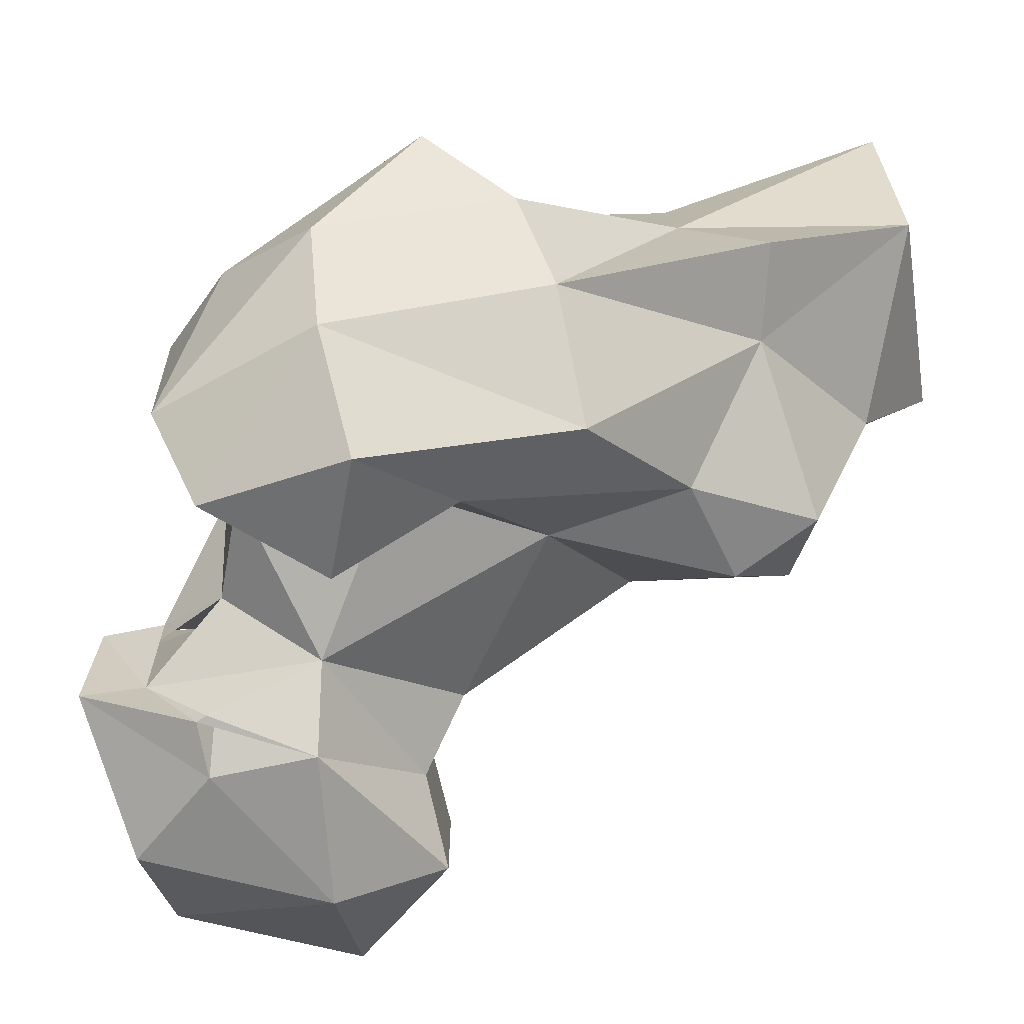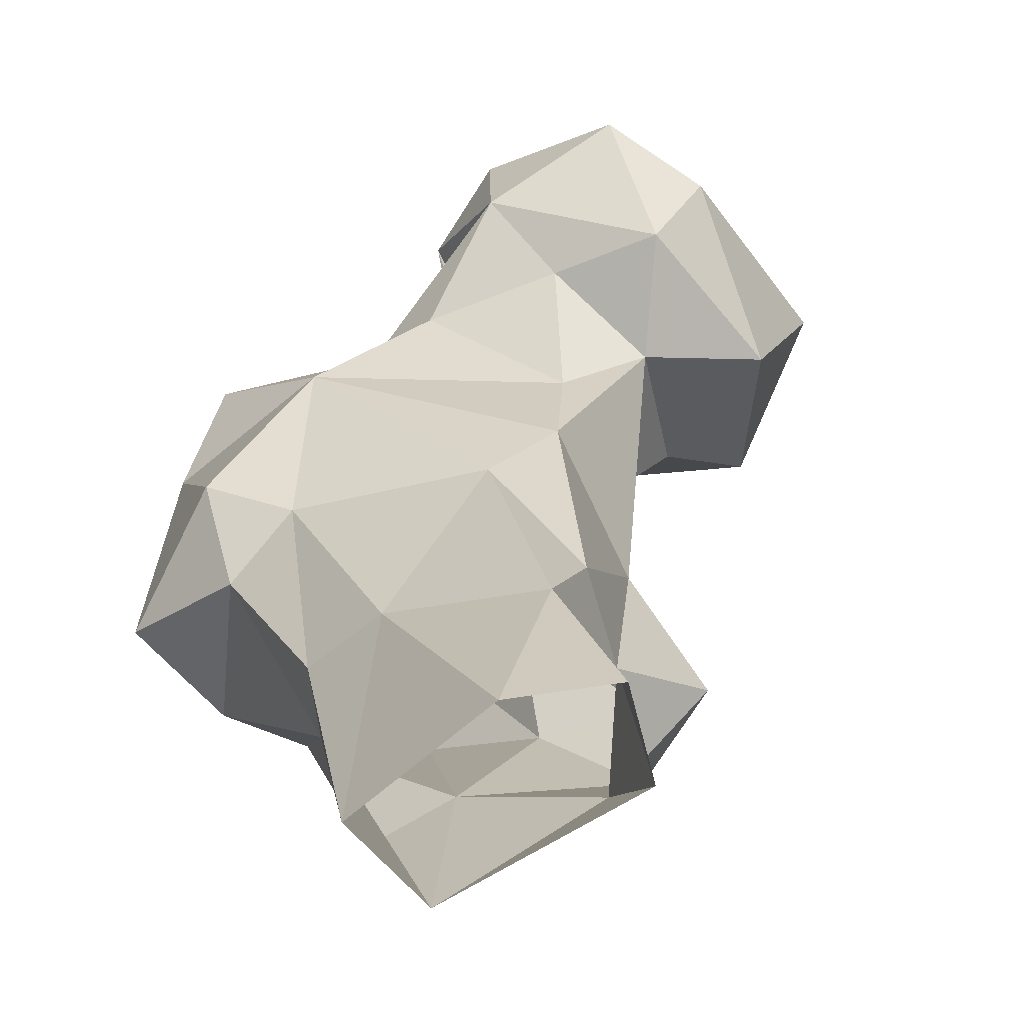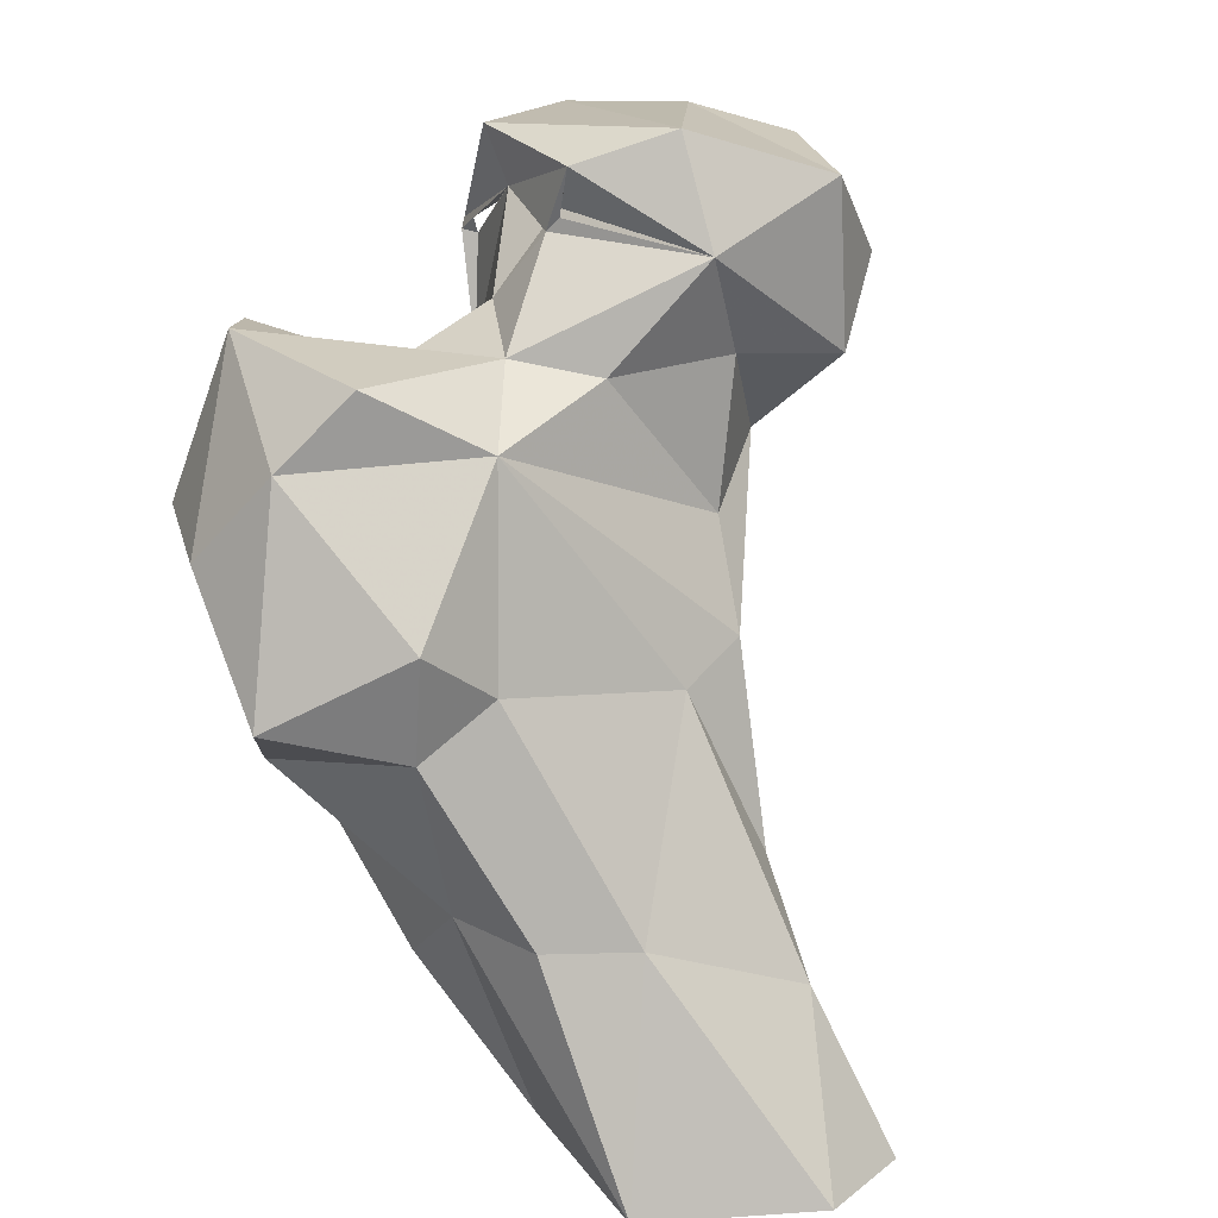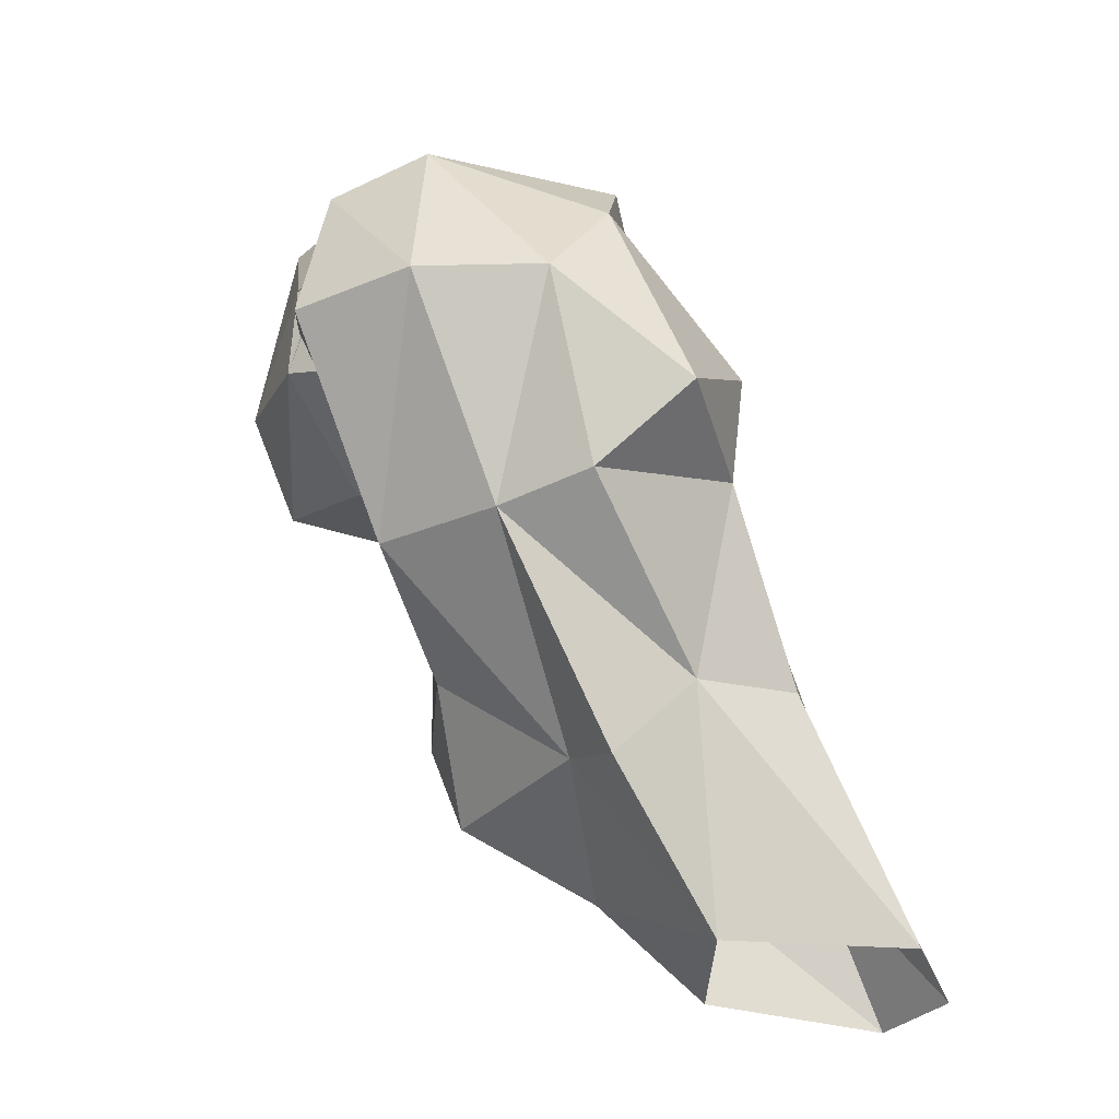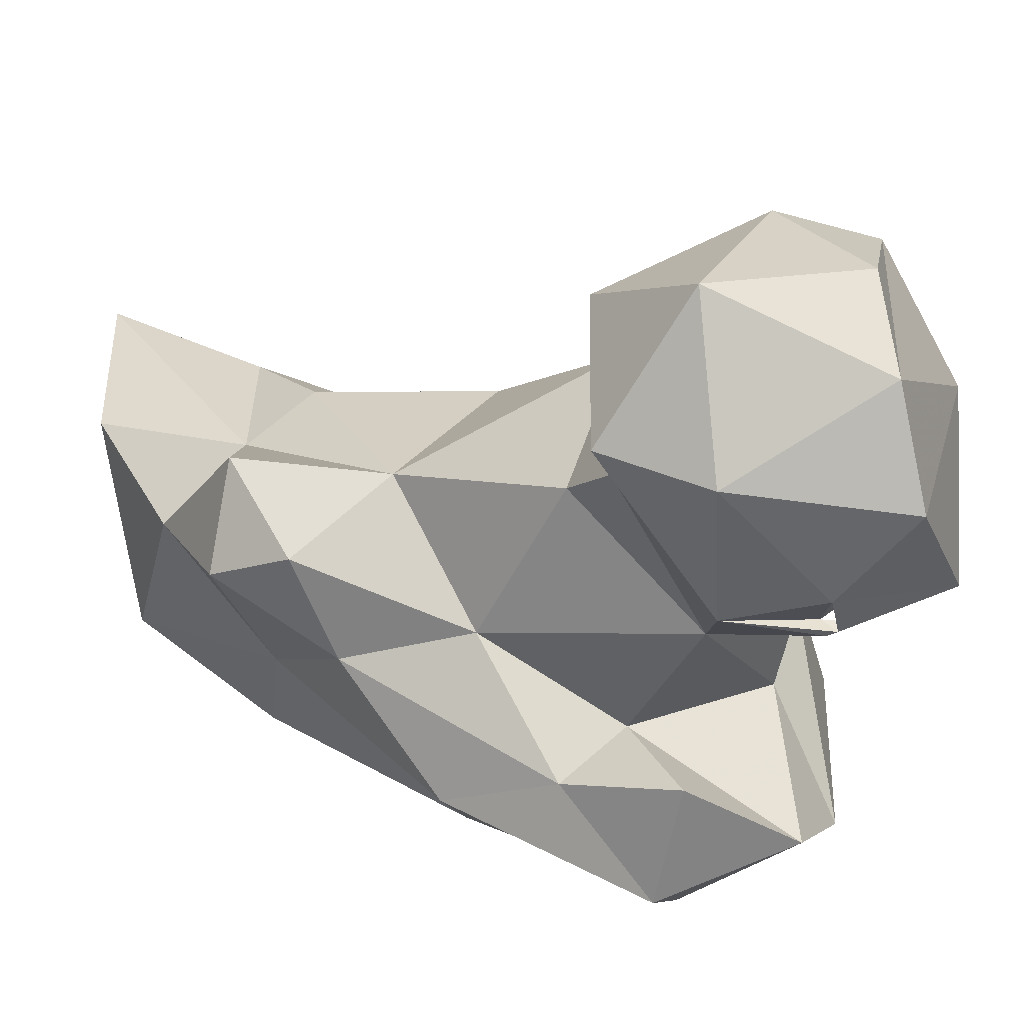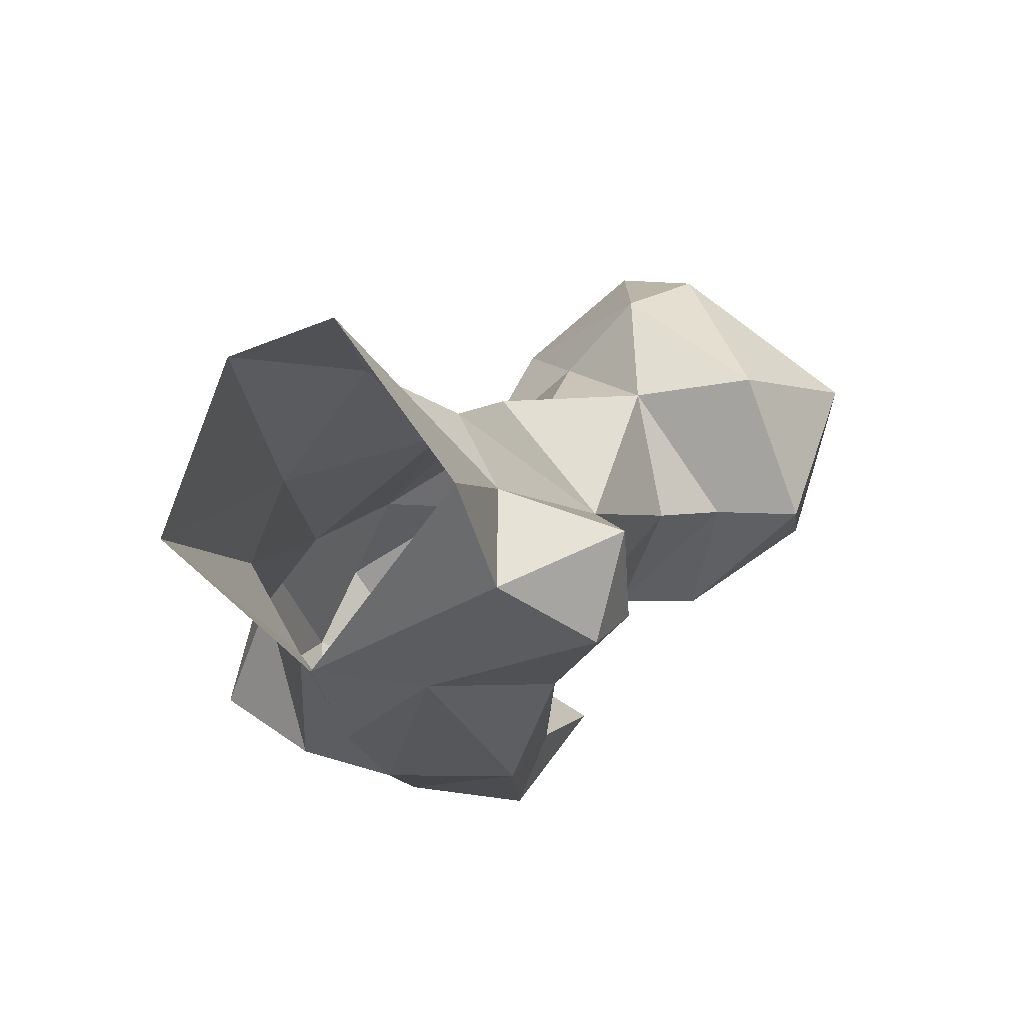
<metadata>
{"format":"obj","ext":"obj","renderer":"f3d","projection":"perspective","resolution":1024,"background":"white","views":[{"elev":-77.7,"azim":103.3,"up":"+Y"},{"elev":53.2,"azim":166.5,"up":"+Y"},{"elev":25.9,"azim":130.6,"up":"+Z"},{"elev":-26.5,"azim":60.9,"up":"+Z"},{"elev":-38.4,"azim":-78.1,"up":"+Y"},{"elev":-72.3,"azim":-156.0,"up":"+Z"}]}
</metadata>
<code>
v 373.8 256.5 0.1628
v 381.5 275.7 0.1119
v 352 268.7 1.227
v 355.7 289.3 0.04423
v 367 289.8 0.4941
v 357.9 279.4 17.85
v 367.3 243.5 19.17
v 353.9 254.2 9.322
v 379.9 251 24.8
v 377.3 242.6 16.07
v 350.6 261.2 19.41
v 372.8 270.1 25.12
v 380.4 262.8 25.51
v 347.7 241.2 17.51
v 352.1 269 26.61
v 340.1 250.6 21.3
v 344.3 239.1 27.28
v 355.7 233.9 29.85
v 380.1 228 38.4
v 357.6 262.6 45.45
v 344 248.5 38.31
v 366.5 221.7 38.68
v 377.8 255.8 50.11
v 388.6 234.3 40.49
v 385.6 252.3 44.72
v 349.4 262.9 48.49
v 362.7 219.6 52.19
v 354.2 234.1 45.19
v 391 227.9 60.56
v 383.1 216.4 61.1
v 396.3 241.5 48.56
v 371 209.3 60.33
v 335.3 252.8 64.17
v 338.3 238.8 58
v 346.1 257.2 59.22
v 364.3 226.9 59.28
v 386 253.7 56.96
v 371.5 250.5 71.85
v 359.1 214.9 65.66
v 387.8 236.7 71.25
v 348.6 226.2 70.03
v 332 234.6 63.55
v 342.9 256.6 75.42
v 322.9 230.3 63.22
v 321.6 249.1 63.7
v 369.3 213.5 76.28
v 366.2 231.3 74.86
v 377.8 220.6 79.28
v 340.3 221.5 72.22
v 323.9 224.3 74.78
v 312.1 239.5 75.6
v 357.3 251.9 75.84
v 331.8 262 73.66
v 324.2 259.4 81.99
v 381.1 241.6 79.14
v 355.3 235.1 79.68
v 340.4 222.2 83.41
v 363.6 244.4 77.89
v 347.6 257.4 86.91
v 332.3 261.1 92.31
v 348.7 231.4 89.03
v 323 234 92.73
v 346.7 222.8 82.17
v 332.9 225.2 93.36
v 345.6 224.1 81.75
v 321.8 247.3 91.78
v 346.2 222.8 83.34
v 346.3 224.1 83.58
v 352.7 240.1 87.1
v 349.9 229.3 95.52
v 352.1 241.4 88.63
v 350.8 240 89.11
v 352.5 242.7 94.24
v 345.1 251 98.01
f 60 62 74
f 62 64 74
f 60 66 62
f 54 66 60
f 59 74 73
f 69 71 73
f 59 60 74
f 59 72 61
f 61 72 69
f 51 62 66
f 56 69 72
f 56 72 71
f 56 59 61
f 58 59 69
f 50 57 64
f 52 59 58
f 57 67 70
f 57 68 67
f 53 60 59
f 50 62 51
f 65 67 68
f 63 65 68
f 49 67 65
f 53 54 60
f 43 59 52
f 48 55 58
f 41 56 61
f 41 61 65
f 41 63 49
f 36 46 47
f 45 51 54
f 2 5 12
f 33 53 43
f 42 44 45
f 38 52 58
f 14 18 17
f 36 39 46
f 61 69 73
f 35 43 52
f 15 21 26
f 44 50 51
f 35 52 38
f 47 48 58
f 29 48 30
f 36 47 41
f 29 40 48
f 41 49 42
f 38 55 40
f 44 49 50
f 57 70 64
f 33 42 45
f 21 33 26
f 27 36 28
f 27 39 36
f 32 46 39
f 30 46 32
f 42 49 44
f 26 35 38
f 28 36 41
f 28 41 34
f 30 48 46
f 31 37 40
f 47 58 56
f 20 26 38
f 49 65 57
f 21 34 33
f 59 73 72
f 23 37 25
f 59 71 69
f 33 45 53
f 61 67 63
f 33 34 42
f 7 19 22
f 25 37 31
f 34 41 42
f 29 31 40
f 24 25 31
f 1 8 3
f 9 25 24
f 22 30 32
f 6 11 15
f 19 29 30
f 61 73 70
f 21 28 34
f 12 20 23
f 17 28 21
f 18 27 28
f 18 22 27
f 64 70 74
f 11 16 21
f 17 18 28
f 56 58 69
f 2 13 9
f 3 8 11
f 12 23 13
f 61 70 67
f 24 31 29
f 19 24 29
f 61 63 68
f 7 22 18
f 1 2 9
f 49 63 67
f 20 38 23
f 7 14 8
f 7 10 19
f 9 13 25
f 4 6 5
f 3 11 4
f 15 26 20
f 49 57 50
f 37 38 40
f 27 32 39
f 8 14 16
f 13 23 25
f 33 43 35
f 26 33 35
f 6 20 12
f 40 55 48
f 50 64 62
f 23 38 37
f 56 71 59
f 11 21 15
f 71 72 73
f 9 19 10
f 70 73 74
f 5 6 12
f 4 11 6
f 22 32 27
f 41 47 56
f 44 51 45
f 46 48 47
f 16 17 21
f 14 17 16
f 57 65 61
f 43 53 59
f 8 16 11
f 57 61 68
f 1 10 7
f 45 54 53
f 1 9 10
f 2 12 13
f 19 30 22
f 38 58 55
f 6 15 20
f 51 66 54
f 7 18 14
f 9 24 19
f 41 65 63
f 1 7 8

</code>
